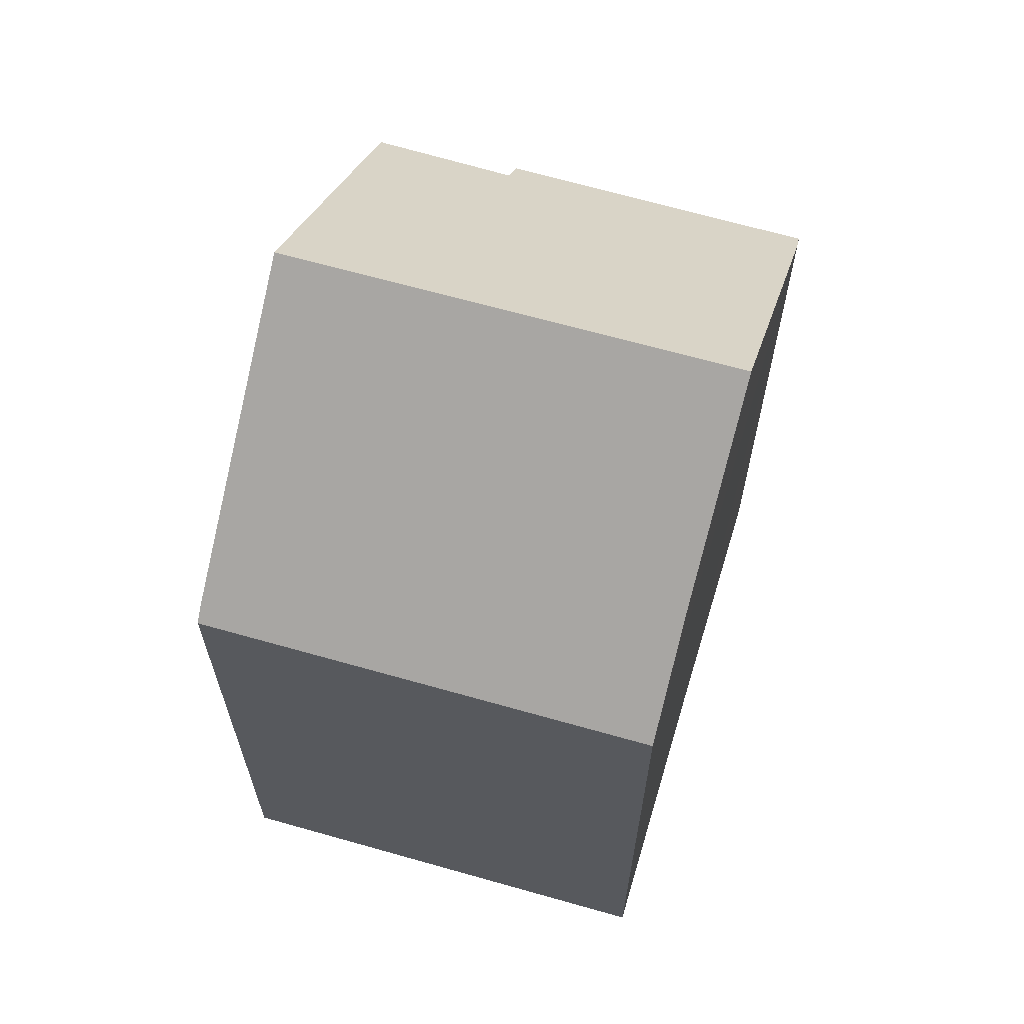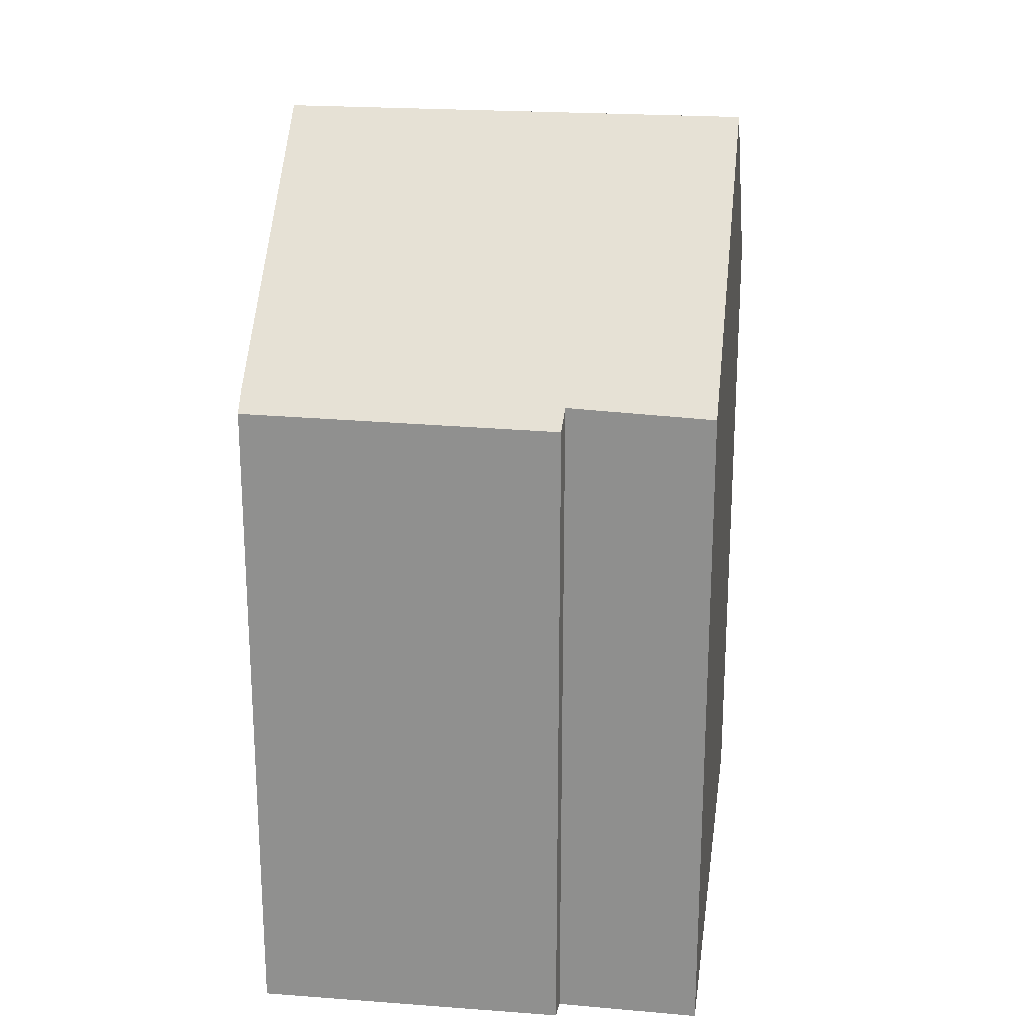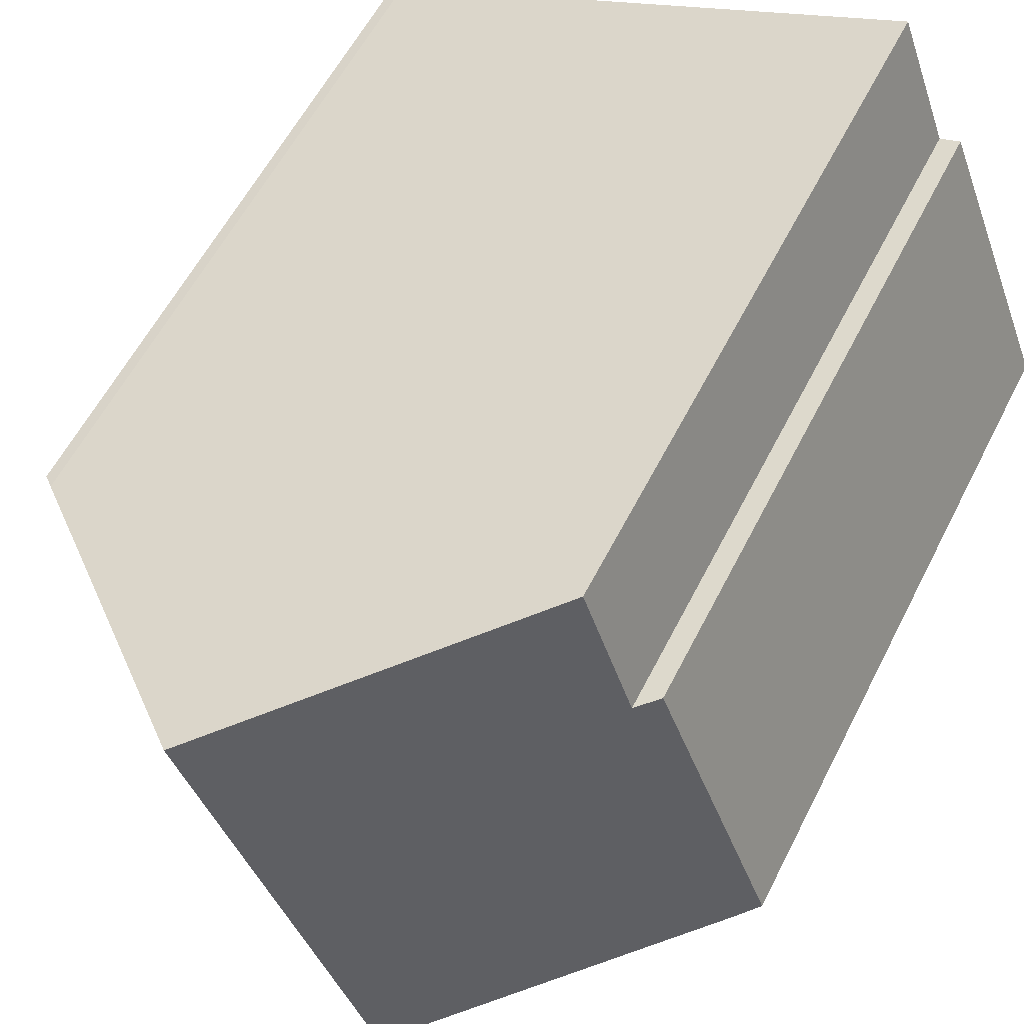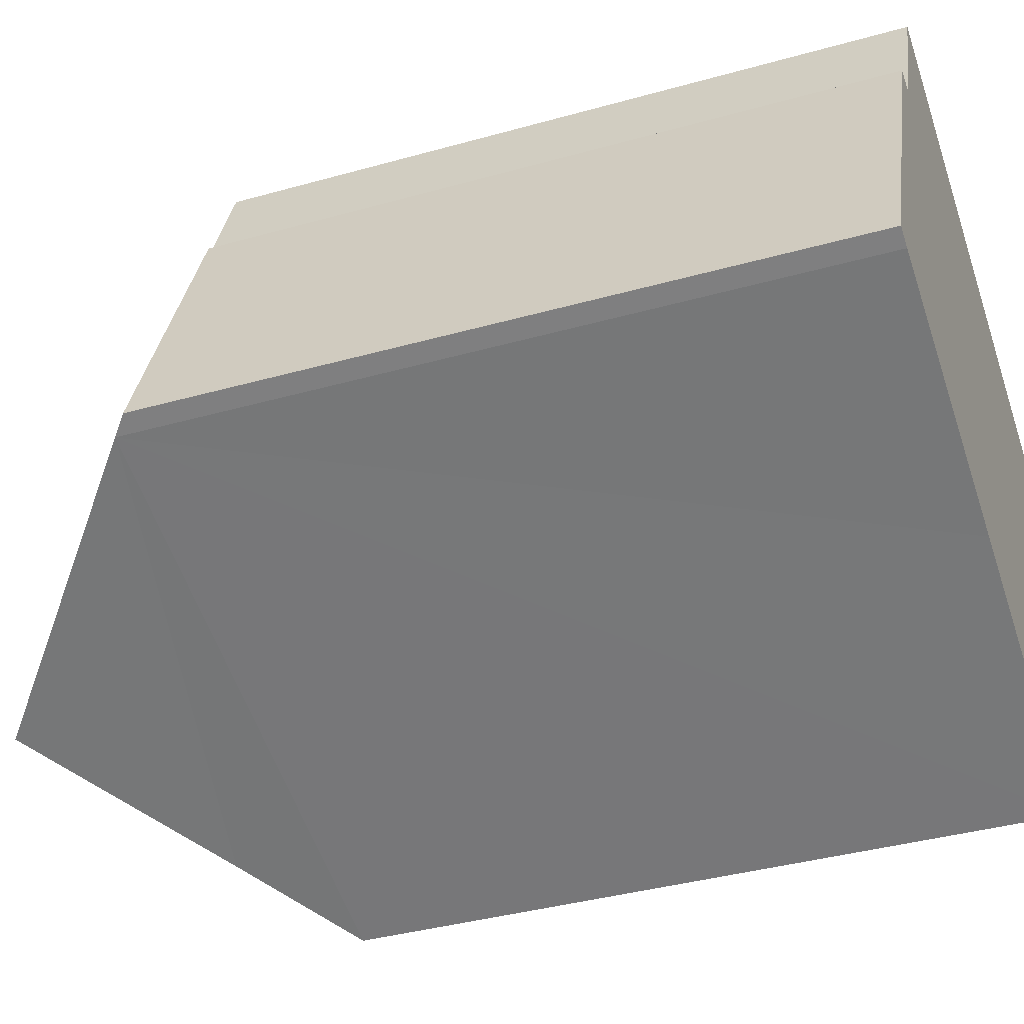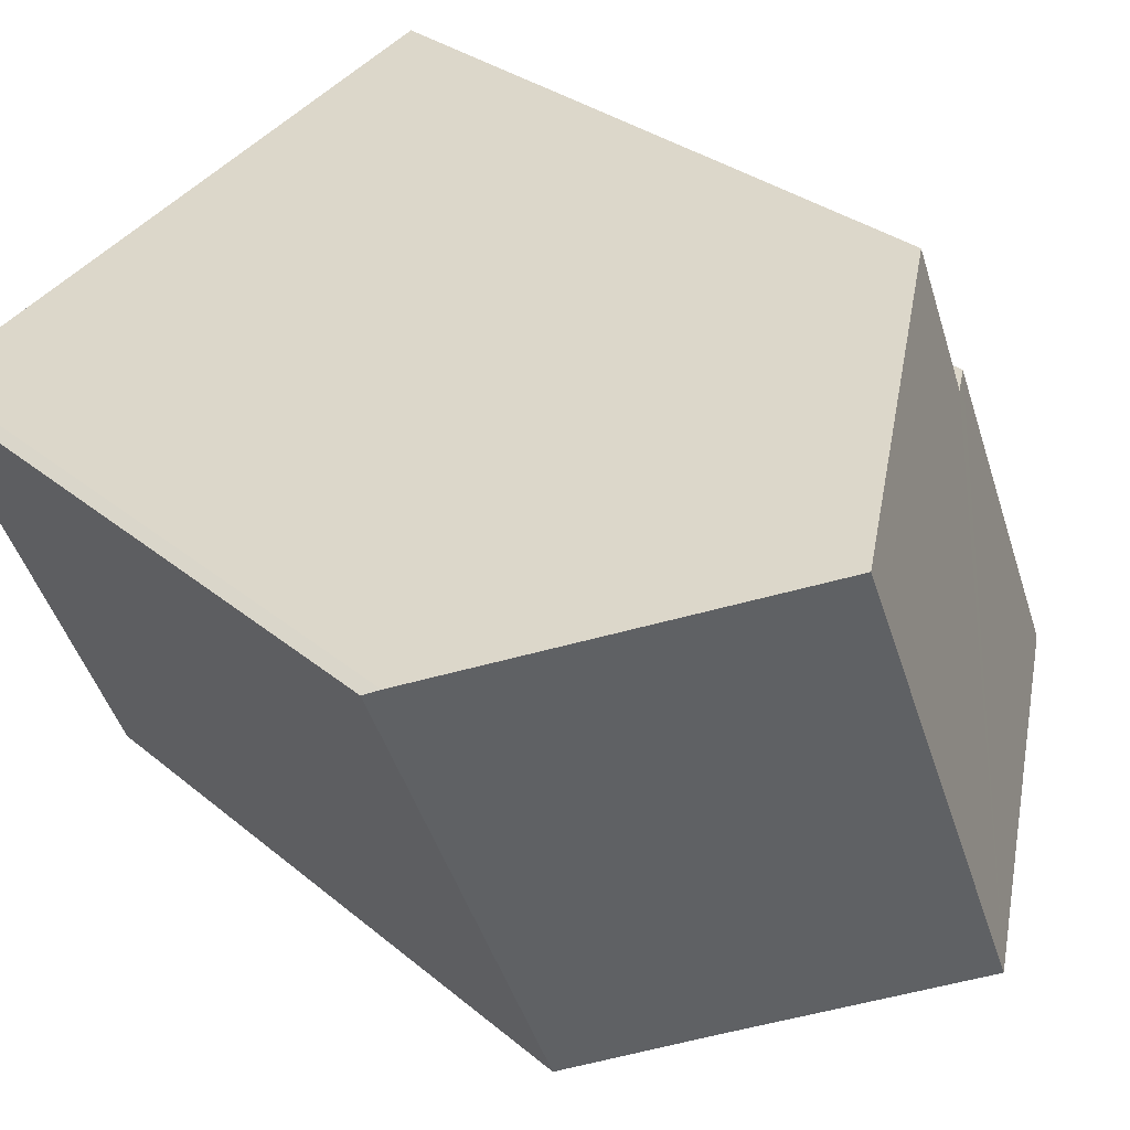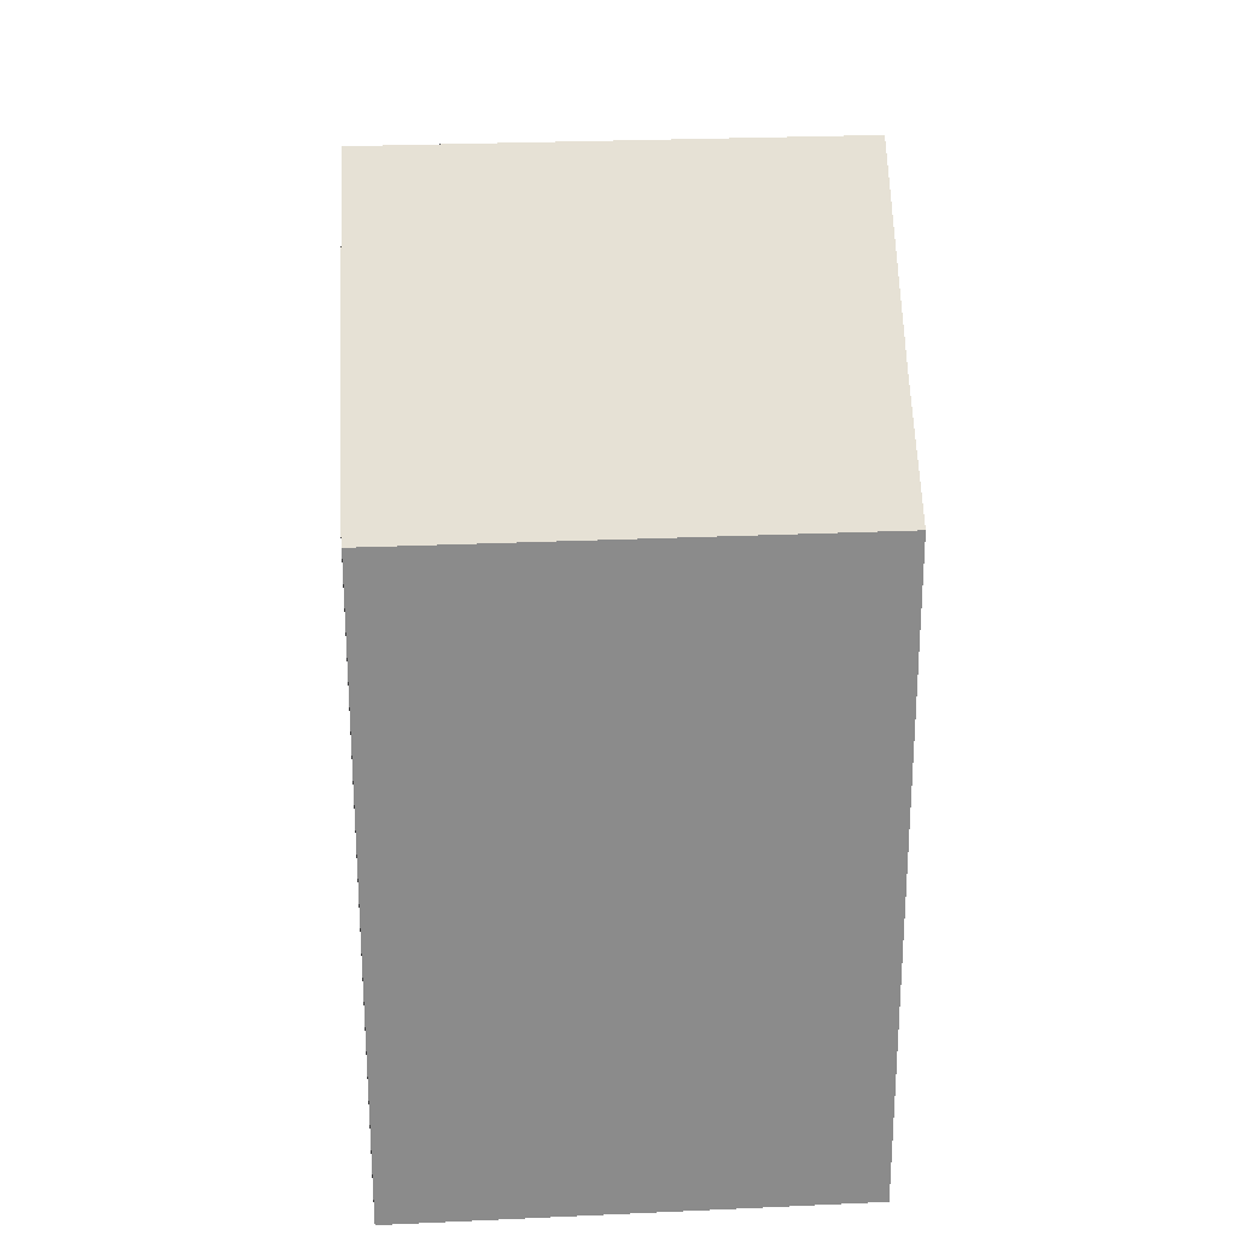
<metadata>
{"format":"obj","ext":"obj","renderer":"f3d","projection":"perspective","resolution":1024,"background":"white","views":[{"elev":65.9,"azim":128.3,"up":"+Y"},{"elev":23.2,"azim":-61.1,"up":"+Y"},{"elev":57.6,"azim":-153.4,"up":"+Z"},{"elev":-37.9,"azim":-70.2,"up":"+Z"},{"elev":28.7,"azim":141.3,"up":"+Z"},{"elev":26.5,"azim":108.3,"up":"+Y"}]}
</metadata>
<code>
v  11.07 22.26 7.882
v  11 18.62 -4.324
v  6.733 22.26 -2.657
v  13.51 16.46 -5.35
v  17.87 16.46 5.213
v  17.58 16.71 5.349
v  2.849 16.42 7.205
v  0.439 16.89 -0.2
v  0 16.5 1.011e-15
v  3.349 16.83 7.048
v  4.588 16.72 10.41
v  0 0 0
v  2.849 -4.412e-16 7.205
v  3.349 -4.316e-16 7.048
v  4.588 -6.374e-16 10.41
v  17.58 -3.275e-16 5.349
v  11.07 -4.826e-16 7.882
v  17.87 -3.192e-16 5.213
v  13.51 3.276e-16 -5.35
v  0.439 1.225e-17 -0.2
v  6.733 1.627e-16 -2.657
v  11 2.648e-16 -4.324
g defaultobject
f 1 2 3
f 2 1 4
f 4 1 5
f 5 1 6
f 7 8 9
f 8 7 3
f 3 7 10
f 3 10 1
f 1 10 11
f 12 7 9
f 7 12 13
f 14 11 10
f 11 14 15
f 7 14 10
f 14 7 13
f 11 6 1
f 6 11 15
f 6 15 16
f 16 15 17
f 16 5 6
f 5 16 18
f 18 4 5
f 4 18 19
f 20 9 8
f 9 20 12
f 2 8 3
f 8 2 4
f 8 4 19
f 8 19 21
f 8 21 20
f 21 19 22
f 16 19 18
f 19 16 17
f 19 17 22
f 22 17 21
f 21 17 15
f 21 15 14
f 21 14 20
f 20 14 13
f 20 13 12

</code>
